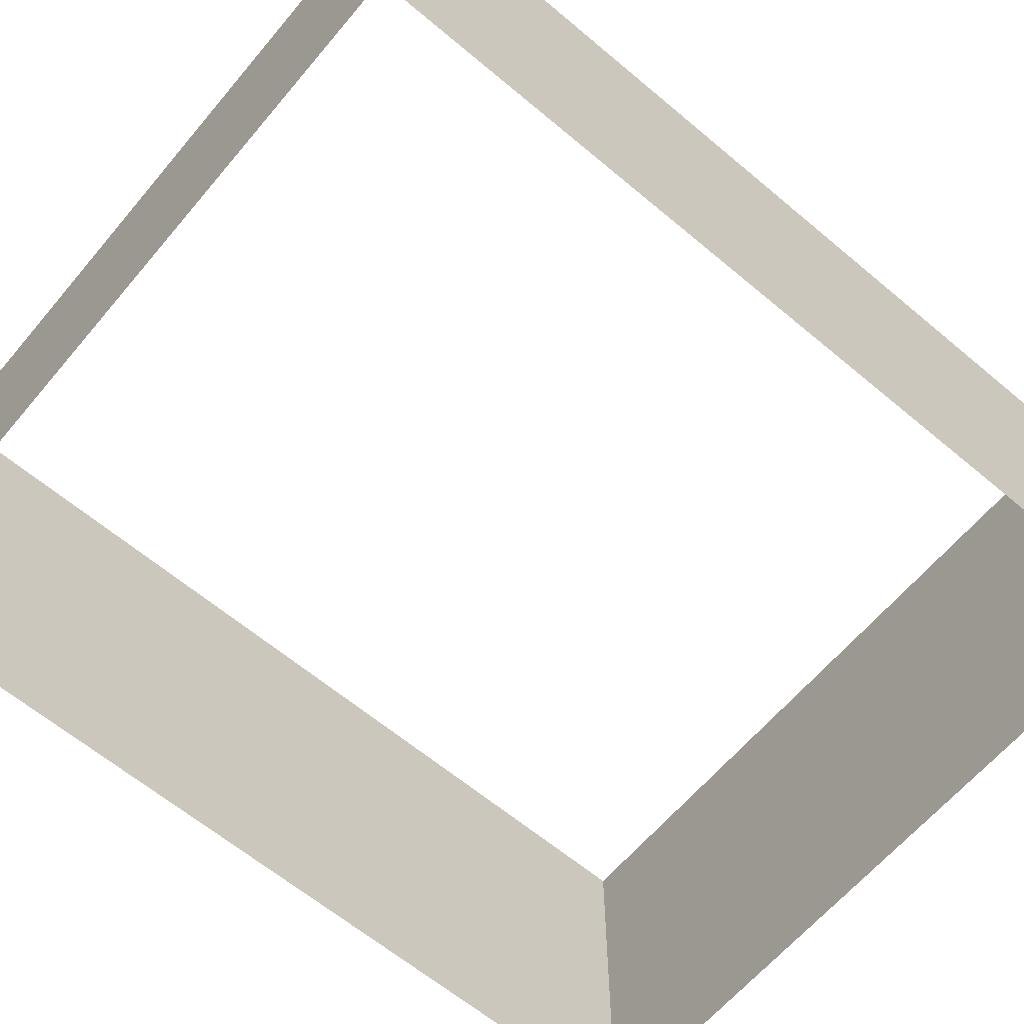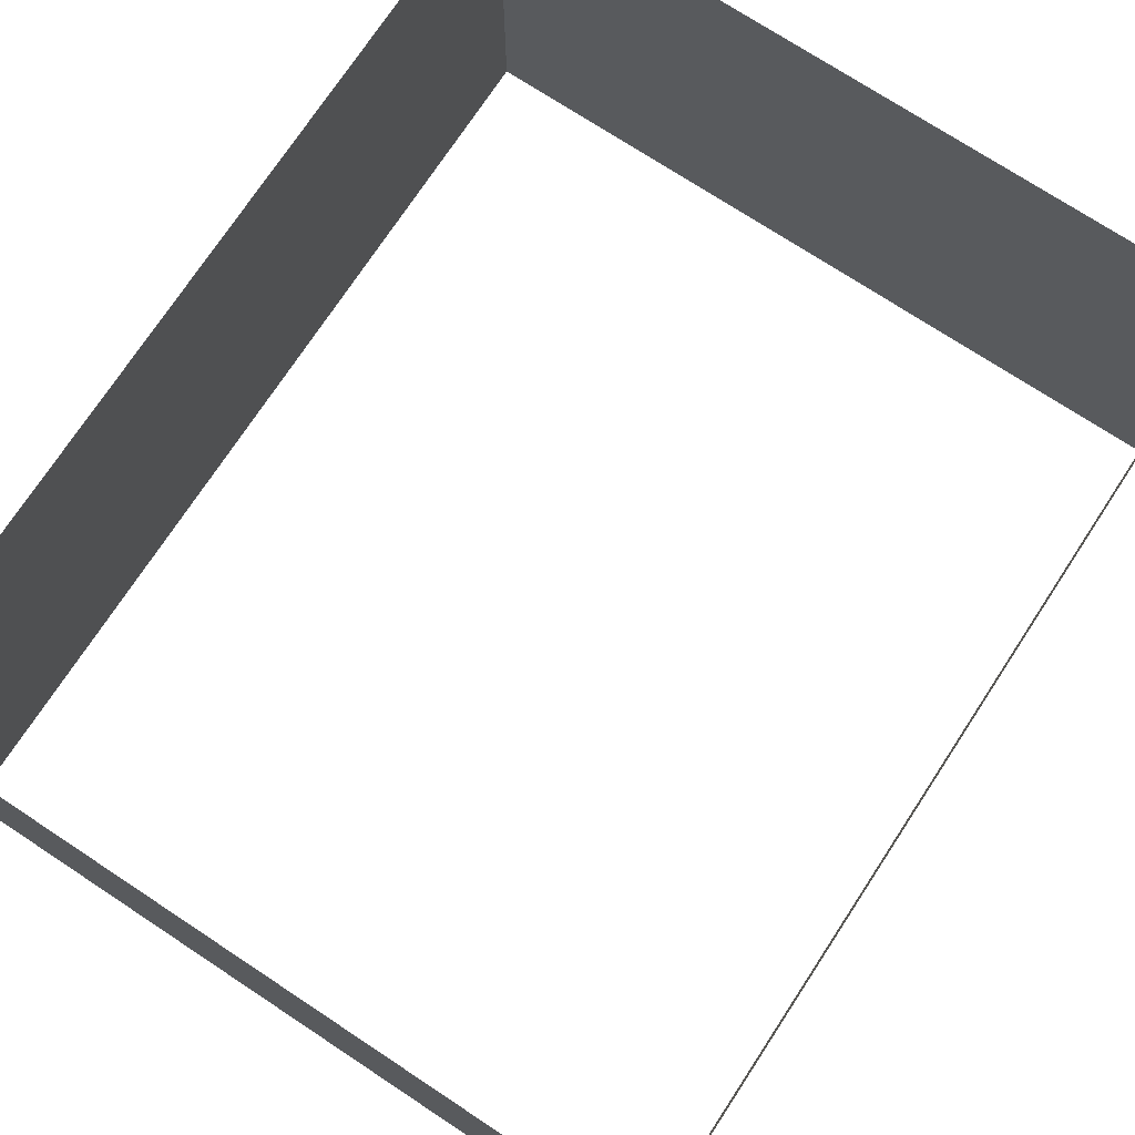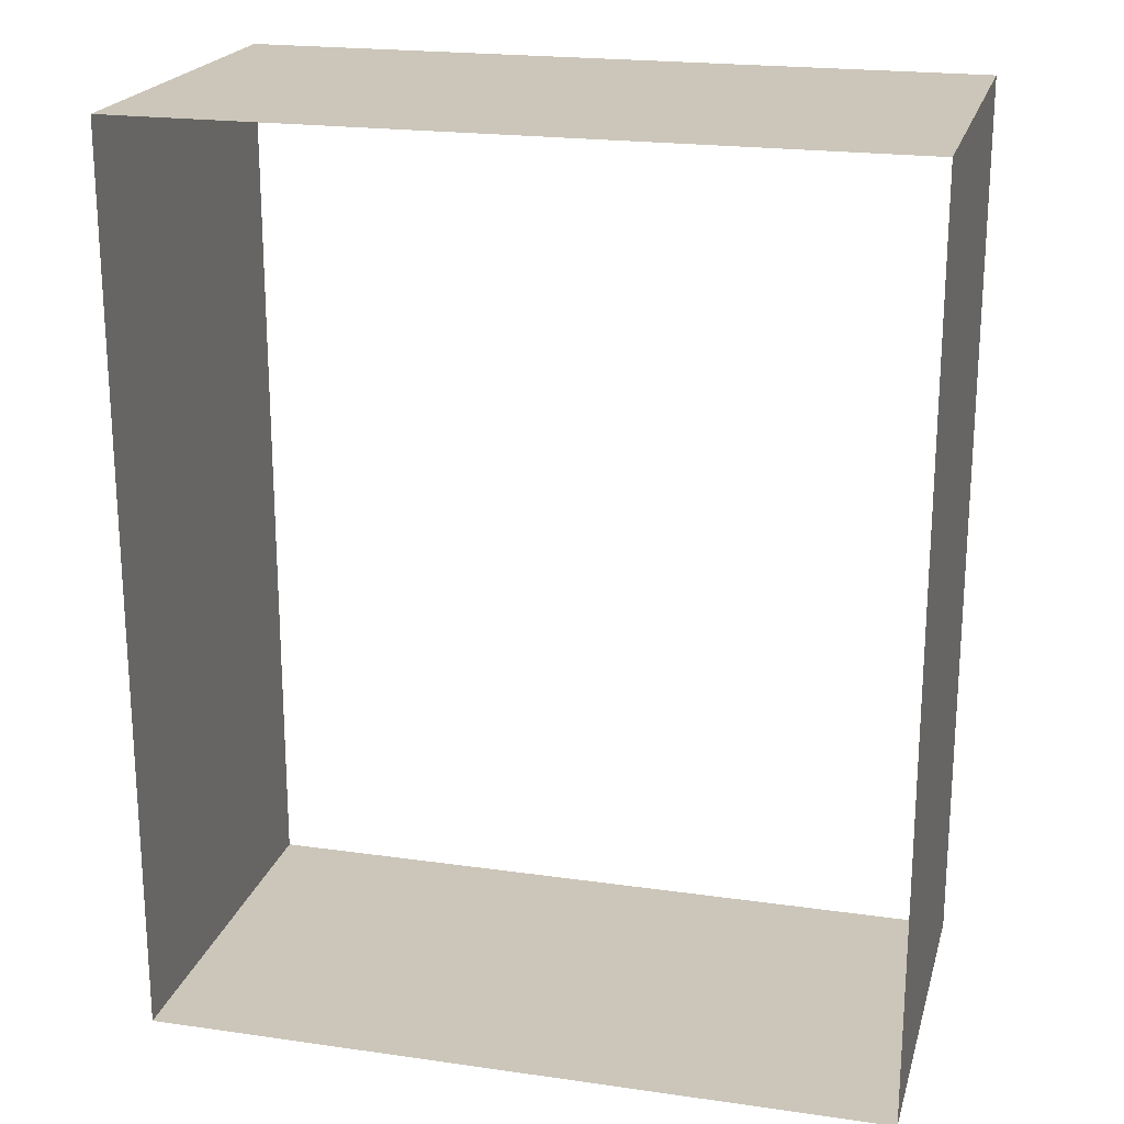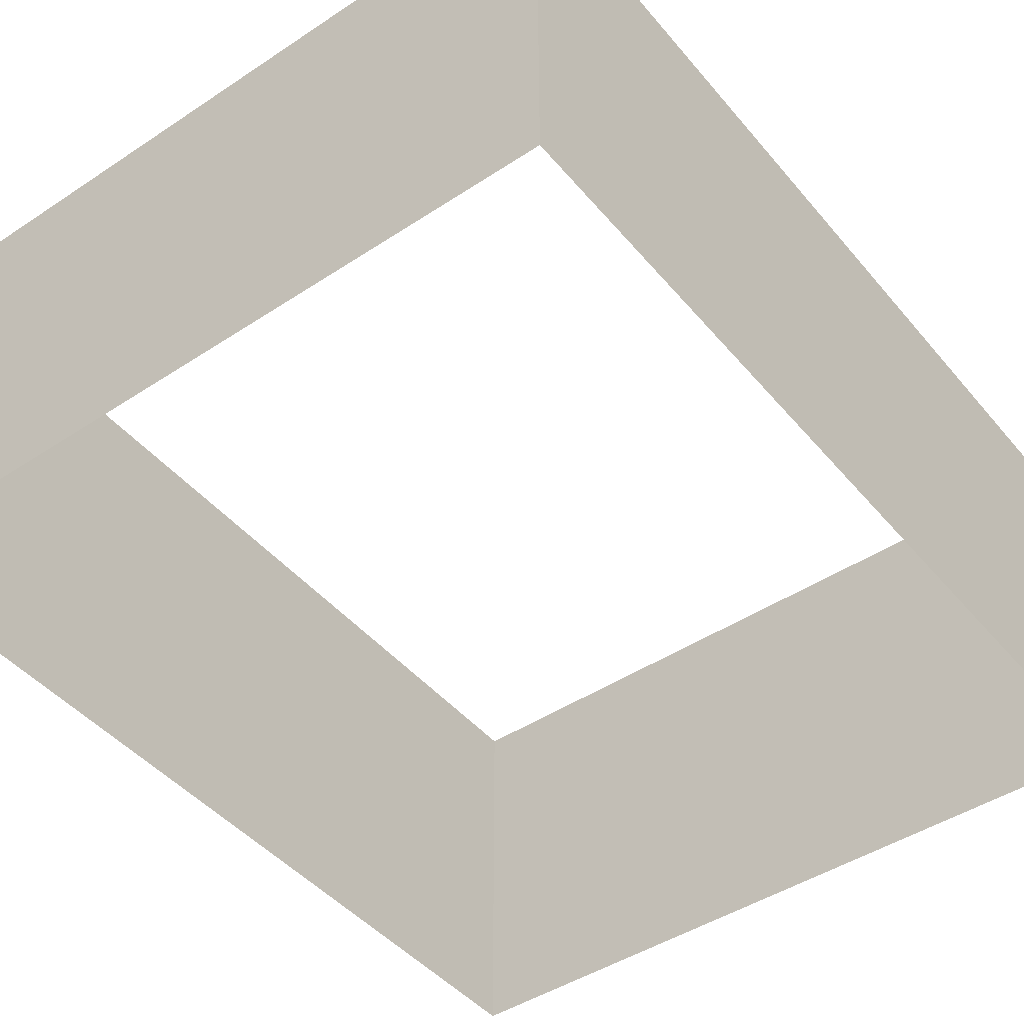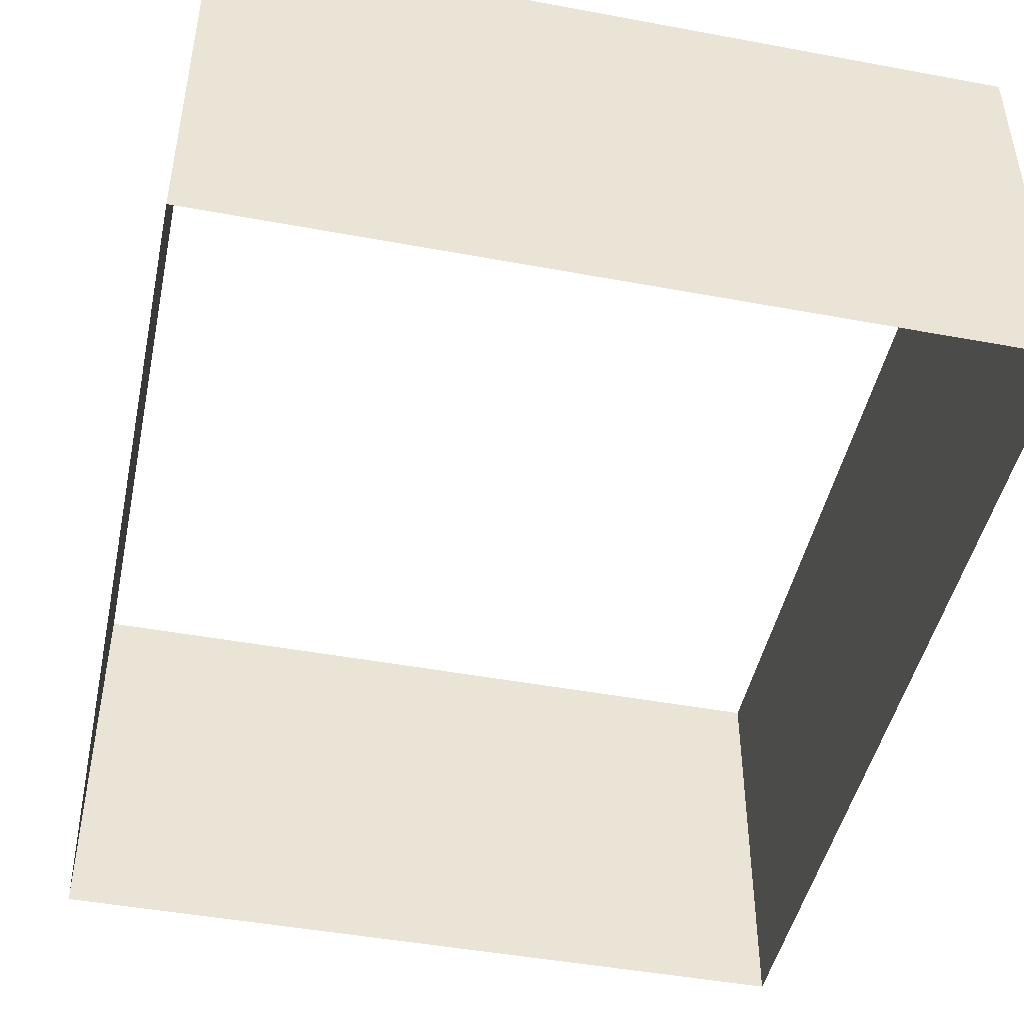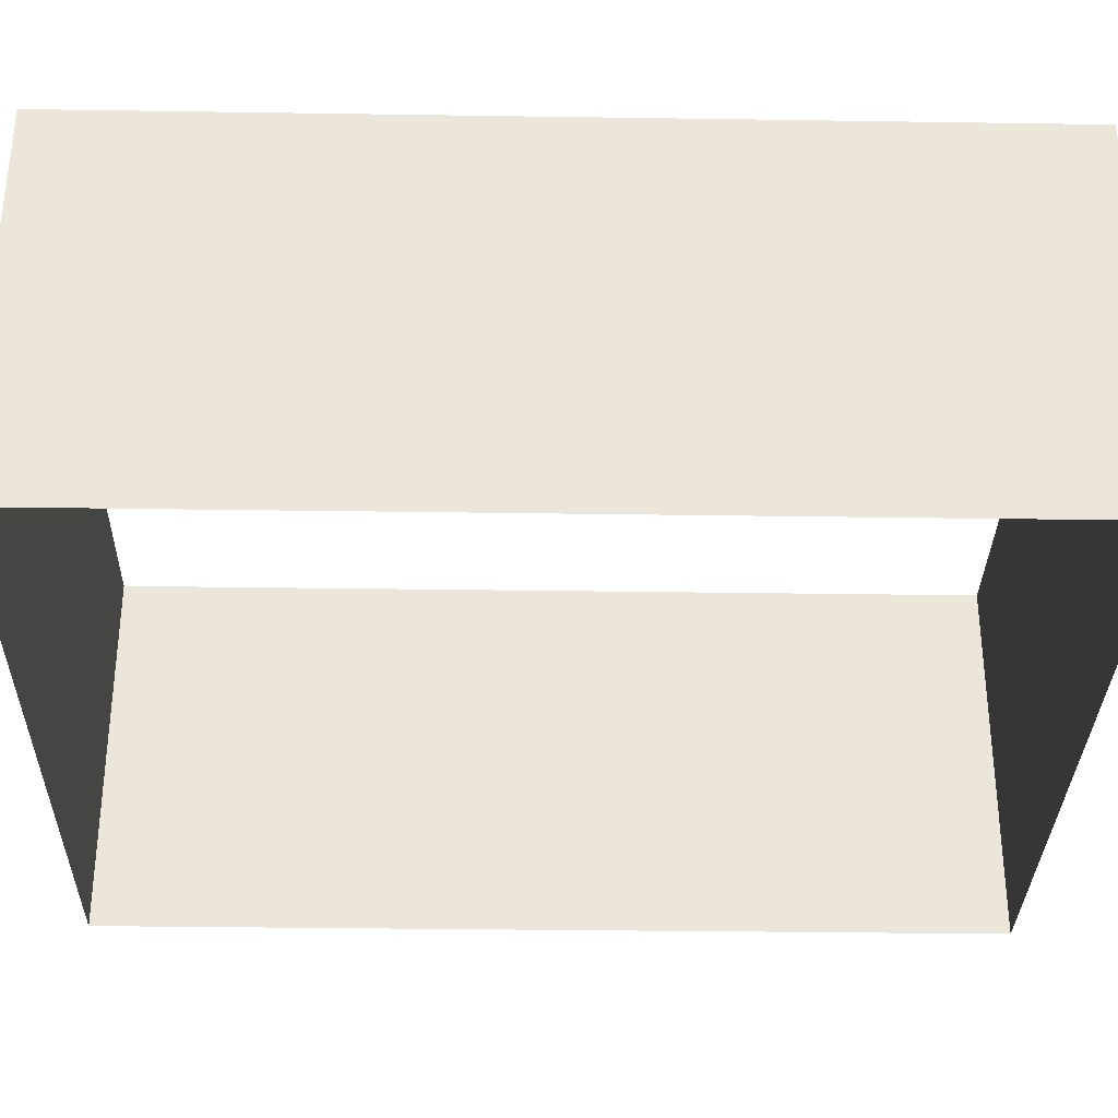
<metadata>
{"format":"obj","ext":"obj","renderer":"f3d","projection":"perspective","resolution":1024,"background":"white","views":[{"elev":-63.7,"azim":-130.2,"up":"+Y"},{"elev":74.0,"azim":33.3,"up":"+Y"},{"elev":20.9,"azim":14.4,"up":"+Z"},{"elev":-45.3,"azim":37.3,"up":"+Y"},{"elev":-46.2,"azim":168.0,"up":"+Y"},{"elev":-32.4,"azim":-91.2,"up":"+Y"}]}
</metadata>
<code>
o pCube12.002
v -97.98 4 -117
v -91.34 4 -117
v -97.98 7.5 -117
v -91.34 7.5 -117
v -97.98 7.5 -125
v -91.34 7.5 -125
v -97.98 4 -125
v -91.34 4 -125
f 1 2 4 3
f 5 6 8 7
f 2 8 6 4
f 7 1 3 5

</code>
